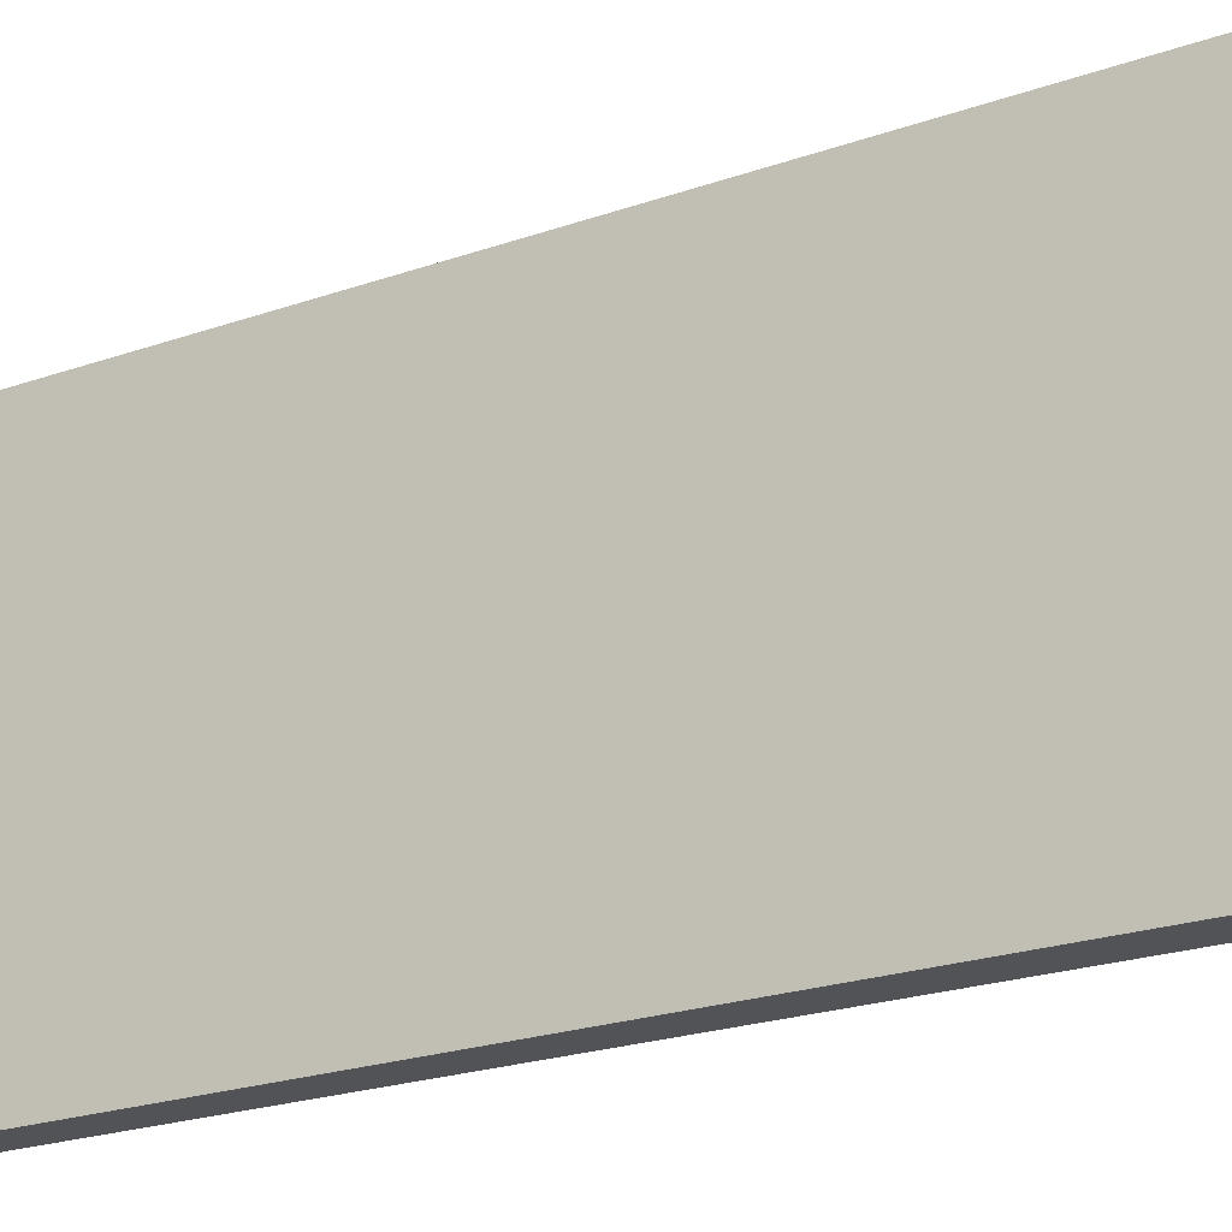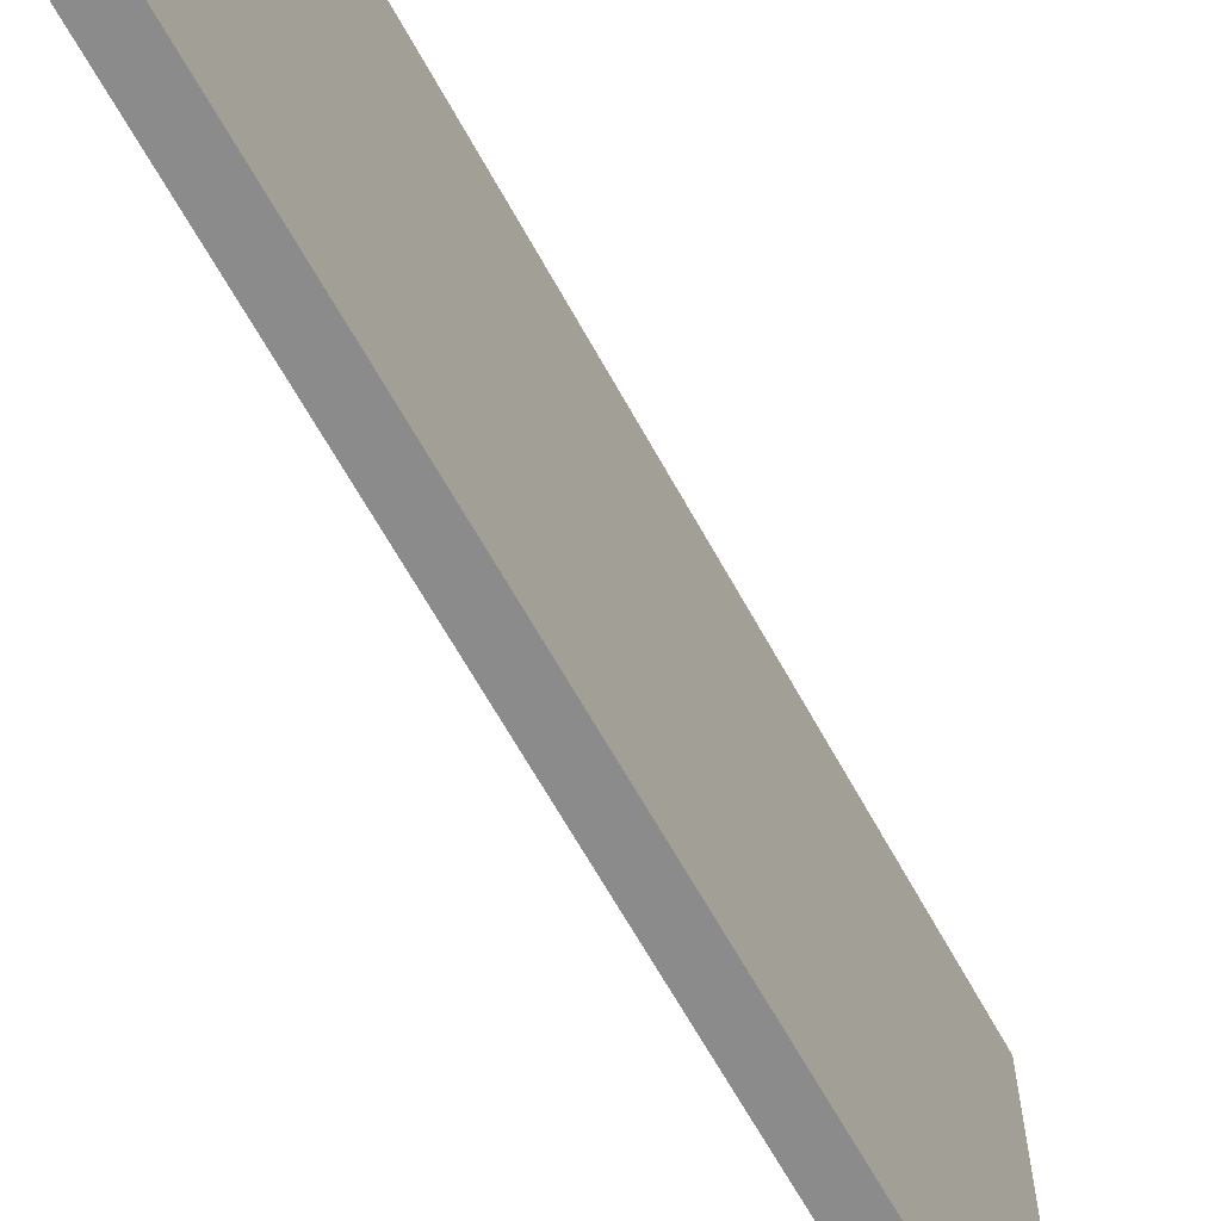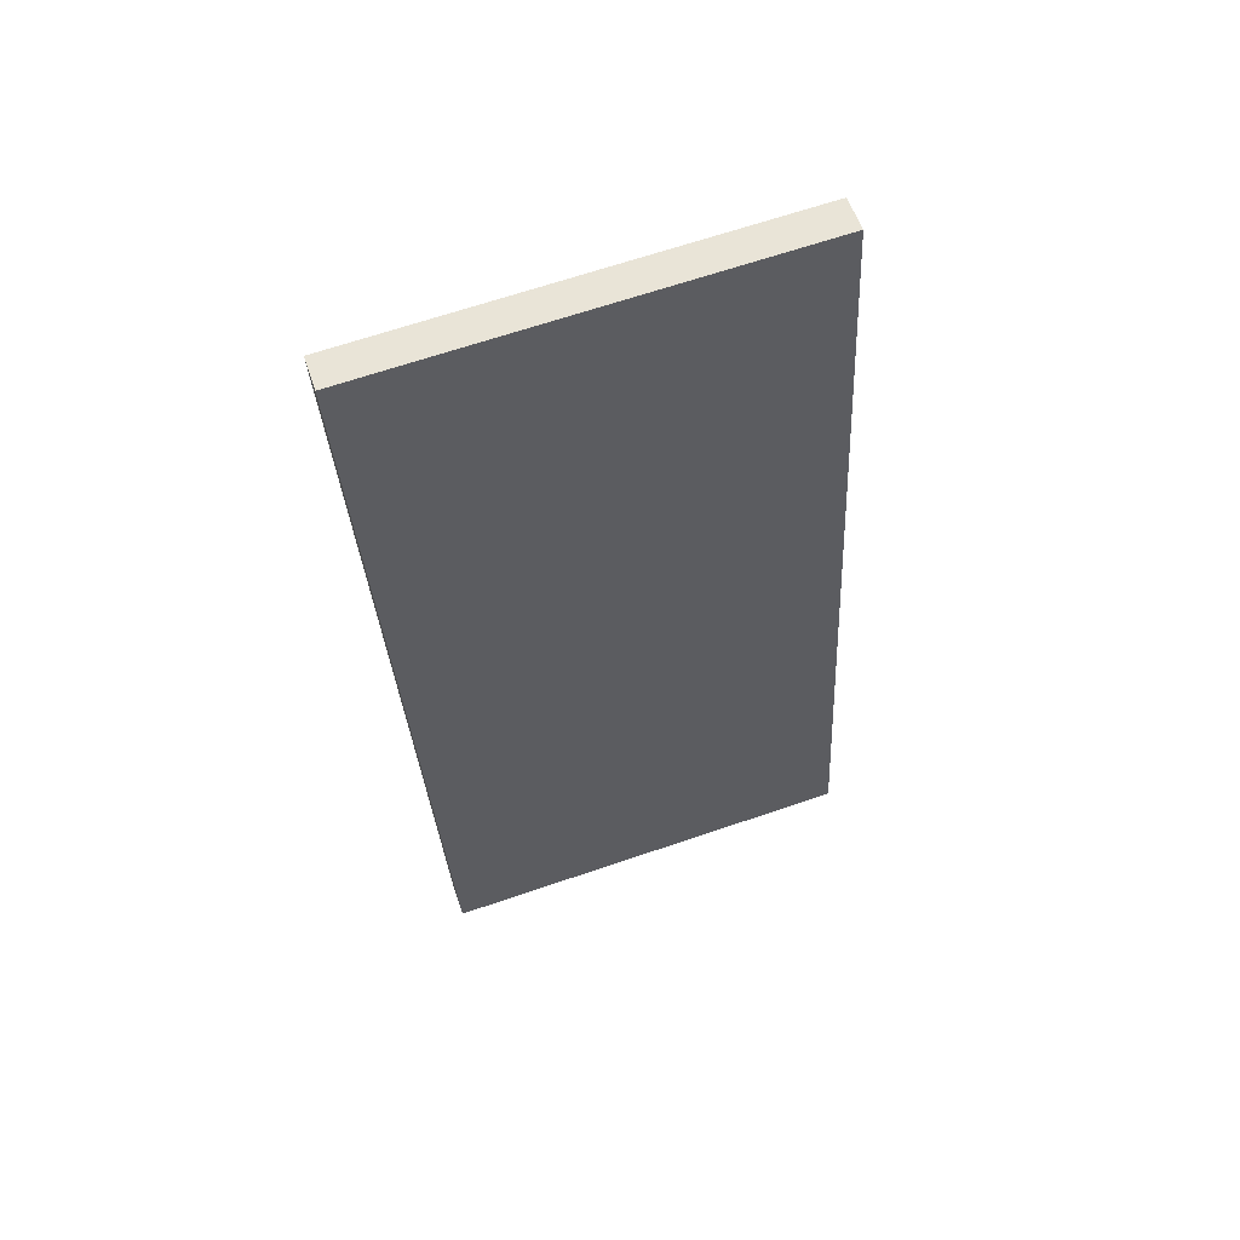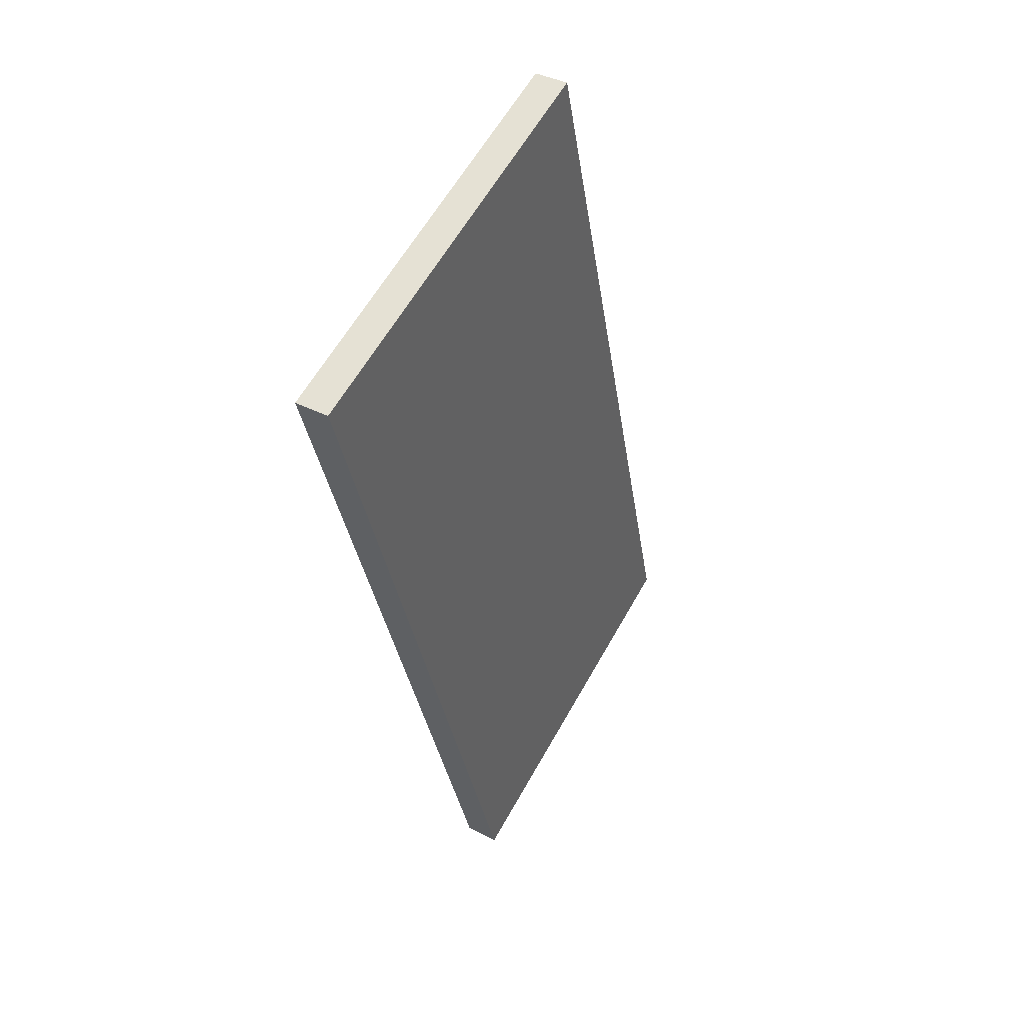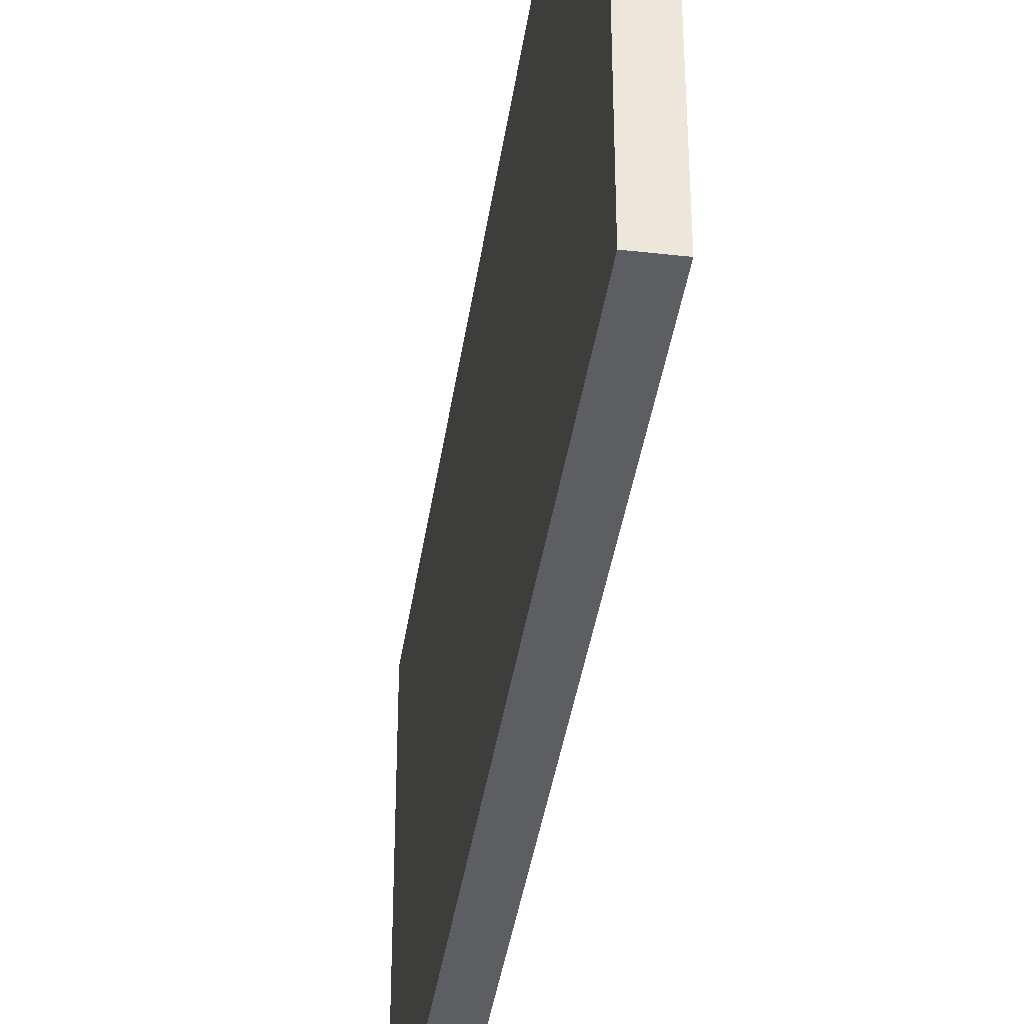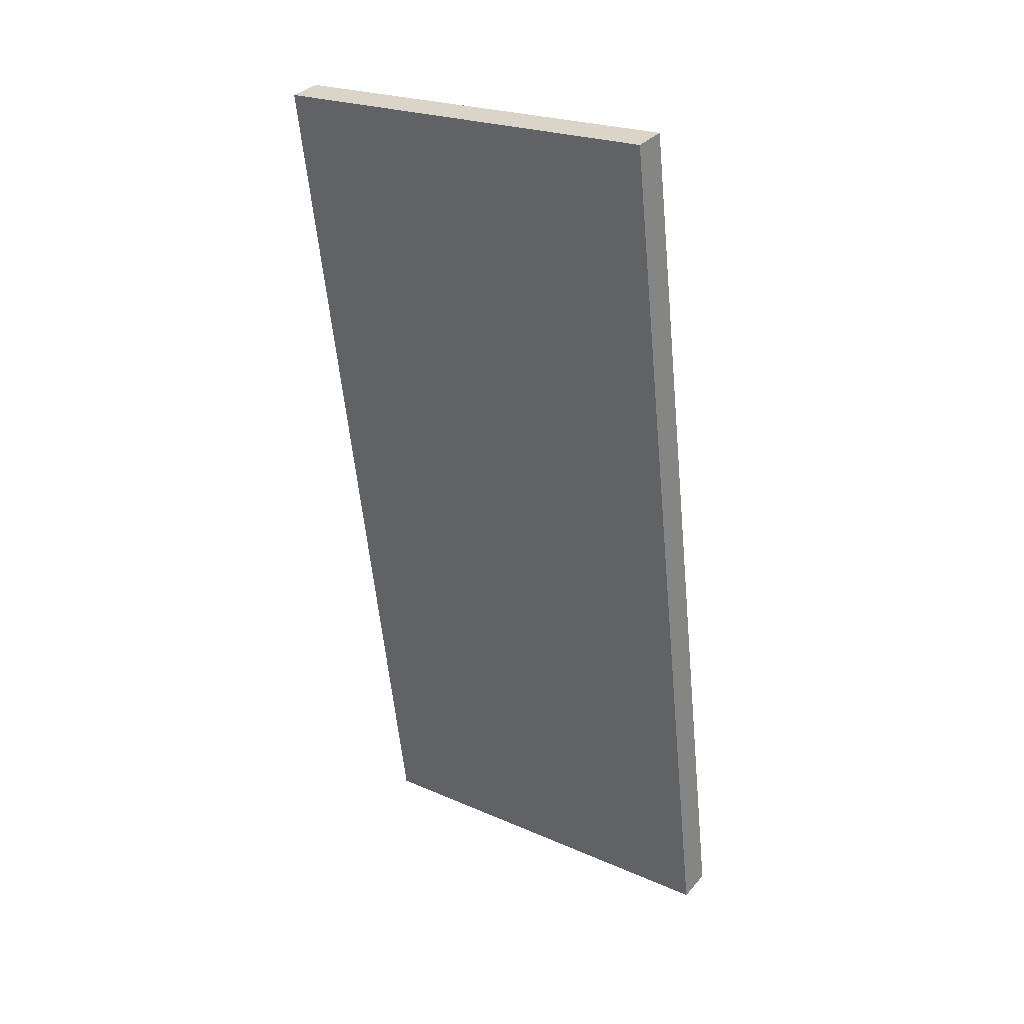
<metadata>
{"format":"obj","ext":"obj","renderer":"f3d","projection":"perspective","resolution":1024,"background":"white","views":[{"elev":-22.0,"azim":112.3,"up":"+Y"},{"elev":-63.8,"azim":19.1,"up":"+Y"},{"elev":67.2,"azim":71.2,"up":"+Z"},{"elev":61.4,"azim":29.3,"up":"+Z"},{"elev":-38.2,"azim":-17.5,"up":"+Y"},{"elev":23.4,"azim":-53.8,"up":"+Z"}]}
</metadata>
<code>
v  0.116 17.87 0.019
v  6.32 17.87 -38.16
v  0 17.87 1.094e-15
v  6.543 17.87 -38.12
v  1.425 17.87 0.234
v  7.846 17.87 -37.89
v  0 0 0
v  1.425 -1.433e-17 0.234
v  0.116 -1.163e-18 0.019
v  7.846 2.32e-15 -37.89
v  6.32 2.336e-15 -38.16
v  6.543 2.334e-15 -38.12
v  5.098 1.855e-15 -30.3
v  5.163 17.87 -30.71
v  5.098 17.87 -30.3
v  5.163 1.881e-15 -30.71
v  5.221 17.87 -30.28
v  5.846 17.87 -30.18
v  5.221 1.854e-15 -30.28
v  5.846 1.848e-15 -30.18
v  5.912 1.873e-15 -30.6
v  5.912 17.87 -30.6
v  5.292 17.87 -30.7
v  5.292 1.88e-15 -30.7
v  3.997 17.87 -23.01
v  4.634 1.403e-15 -22.91
v  4.634 17.87 -22.91
v  3.876 17.87 -23.03
v  3.997 1.409e-15 -23.01
v  3.876 1.41e-15 -23.03
v  3.799 1.385e-15 -22.63
v  3.799 17.87 -22.63
v  3.929 17.87 -22.61
v  4.571 17.87 -22.51
v  3.929 1.384e-15 -22.61
v  4.571 1.378e-15 -22.51
v  2.036 4.618e-16 -7.541
v  1.966 17.87 -7.096
v  2.036 17.87 -7.541
v  1.966 4.345e-16 -7.096
v  1.407 17.87 -7.64
v  1.281 17.87 -7.66
v  1.407 4.678e-16 -7.64
v  1.281 4.69e-16 -7.66
v  1.209 4.418e-16 -7.215
v  1.209 17.87 -7.215
v  1.332 17.87 -7.196
v  1.332 4.406e-16 -7.196
v  3.336 9.316e-16 -15.21
v  3.265 17.87 -14.79
v  3.336 17.87 -15.21
v  3.265 9.056e-16 -14.79
v  2.701 17.87 -15.32
v  2.571 17.87 -15.34
v  2.701 9.381e-16 -15.32
v  2.571 9.394e-16 -15.34
v  2.504 9.133e-16 -14.92
v  2.504 17.87 -14.92
v  2.629 17.87 -14.89
v  2.629 9.121e-16 -14.89
g defaultobject
f 1 2 3
f 2 1 4
f 4 1 5
f 4 5 6
f 7 1 3
f 1 7 5
f 5 7 8
f 8 7 9
f 8 6 5
f 6 8 10
f 10 4 6
f 4 10 2
f 2 10 11
f 11 10 12
f 11 3 2
f 3 11 7
f 13 14 15
f 14 13 16
f 17 13 15
f 13 17 18
f 13 18 19
f 19 18 20
f 21 18 22
f 18 21 20
f 16 23 14
f 23 16 22
f 22 16 21
f 21 16 24
f 25 26 27
f 26 25 28
f 26 28 29
f 29 28 30
f 31 28 32
f 28 31 30
f 33 31 32
f 31 33 34
f 31 34 35
f 35 34 36
f 26 34 27
f 34 26 36
f 37 38 39
f 38 37 40
f 41 37 39
f 37 41 42
f 37 42 43
f 43 42 44
f 45 42 46
f 42 45 44
f 40 47 38
f 47 40 46
f 46 40 45
f 45 40 48
f 49 50 51
f 50 49 52
f 53 49 51
f 49 53 54
f 49 54 55
f 55 54 56
f 57 54 58
f 54 57 56
f 52 59 50
f 59 52 58
f 58 52 57
f 57 52 60
f 12 7 11
f 7 12 10
f 7 10 9
f 9 10 8

</code>
